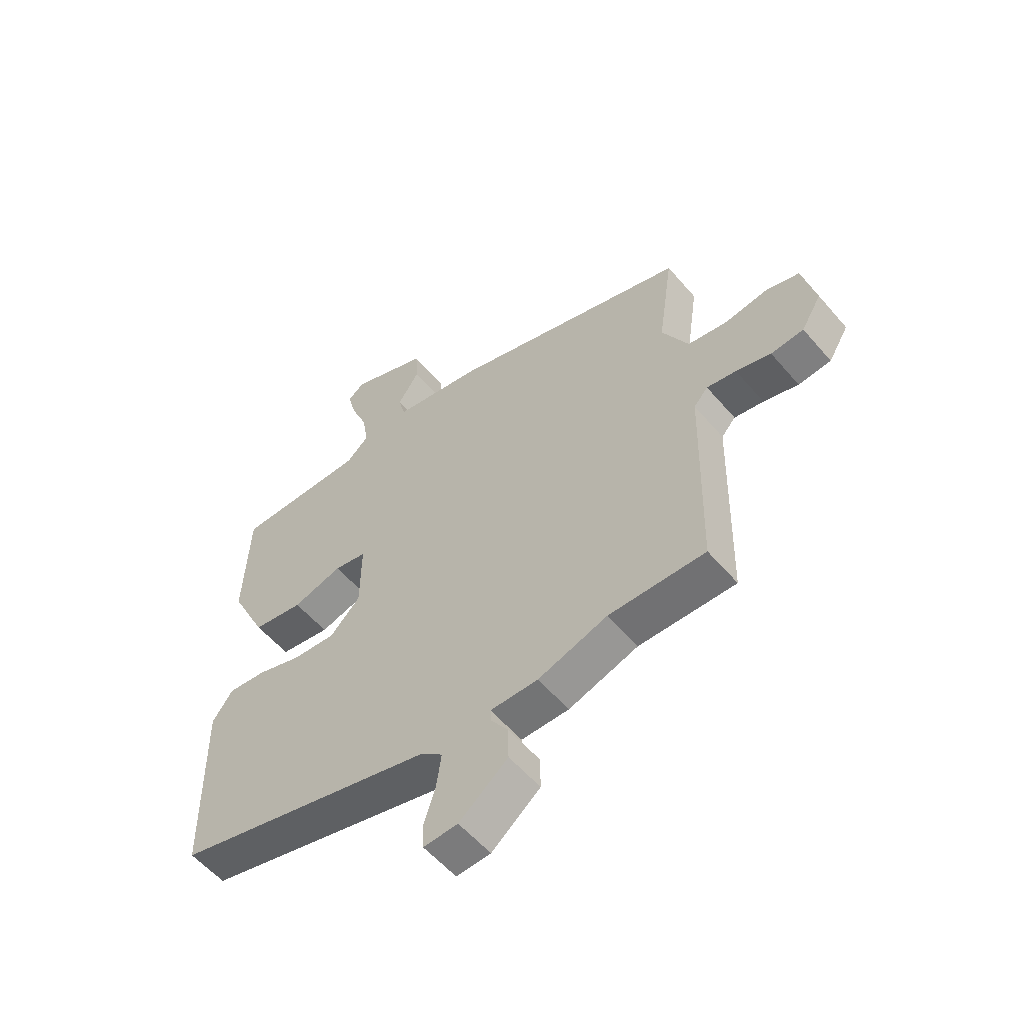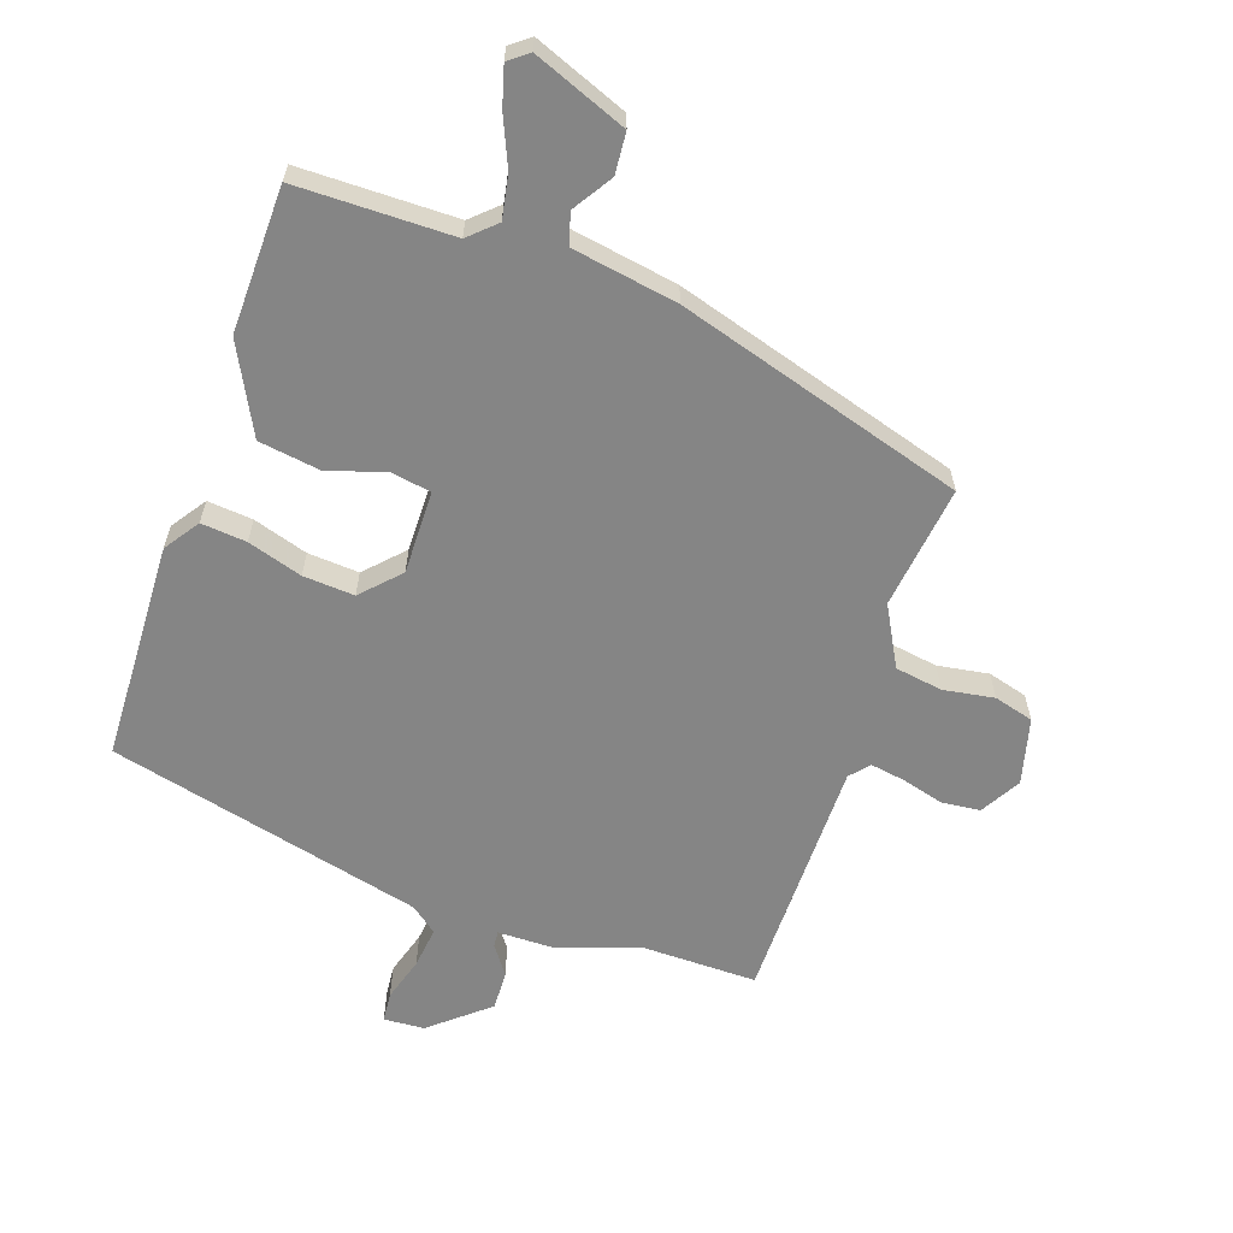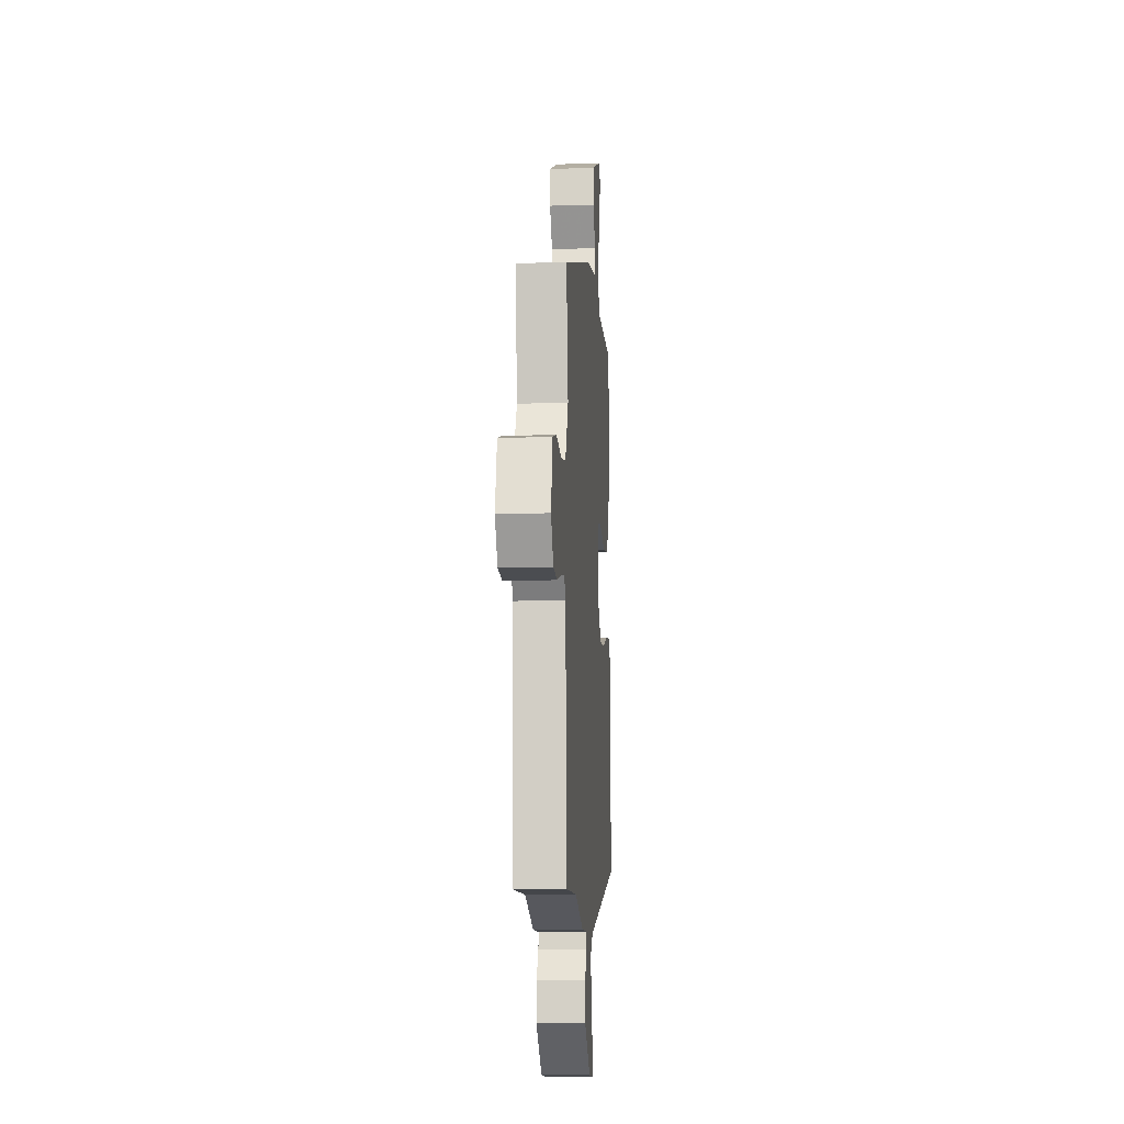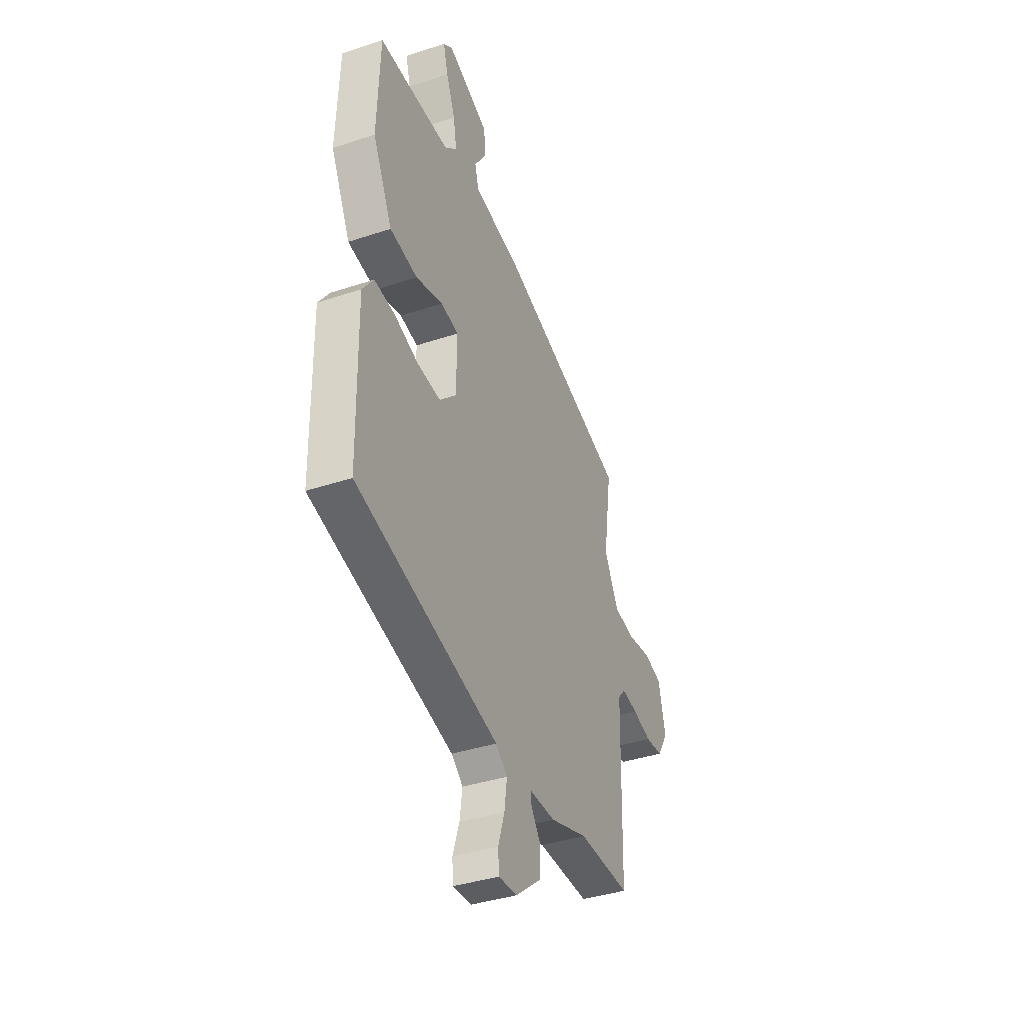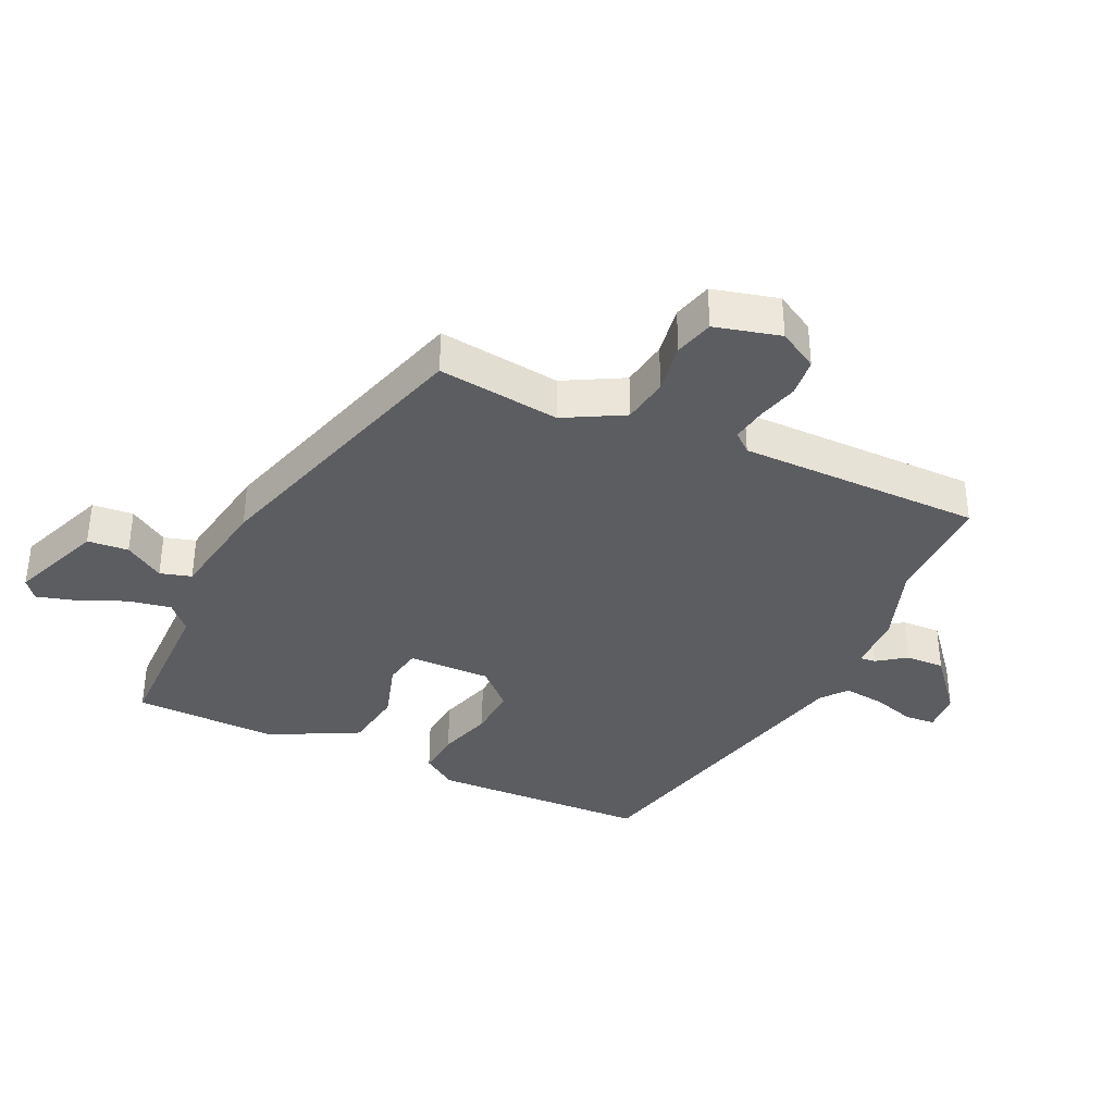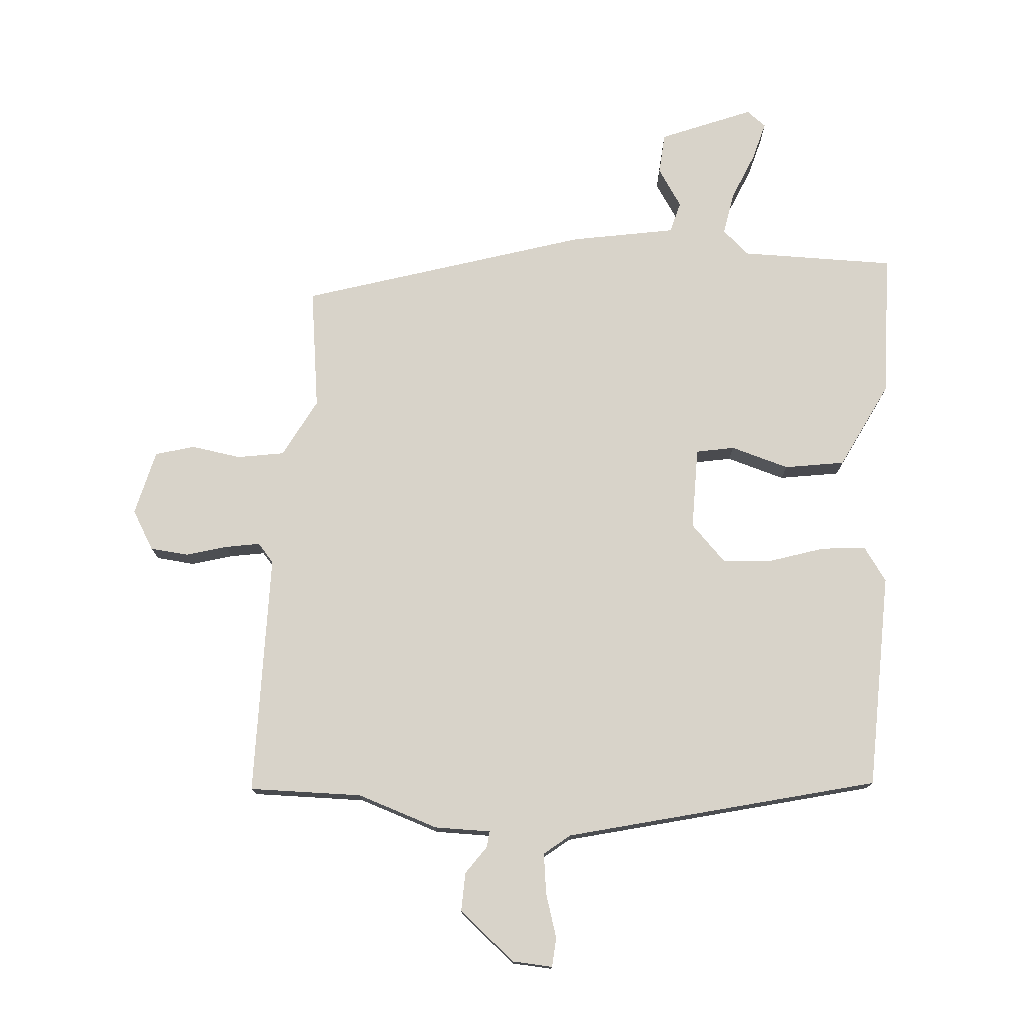
<metadata>
{"format":"obj","ext":"obj","renderer":"f3d","projection":"perspective","resolution":1024,"background":"white","views":[{"elev":-56.5,"azim":39.9,"up":"+Z"},{"elev":-61.8,"azim":-17.8,"up":"+Y"},{"elev":-11.2,"azim":94.4,"up":"+Z"},{"elev":-38.4,"azim":-67.2,"up":"+Z"},{"elev":-36.7,"azim":66.3,"up":"+Y"},{"elev":76.0,"azim":-175.0,"up":"+Y"}]}
</metadata>
<code>
v 0.515 0.07 0.352
v 0.487 0.07 0.161
v 0.535 0.07 0.068
v 0.608 0.07 0.055
v 0.687 0.07 0.066
v 0.748 0.07 0.048
v 0.772 0.07 -0.055
v 0.735 0.07 -0.116
v 0.675 0.07 -0.121
v 0.611 0.07 -0.102
v 0.557 0.07 -0.092
v 0.531 0.07 -0.121
v 0.522 0.07 -0.501
v 0.345 0.07 -0.496
v 0.217 0.07 -0.537
v 0.129 0.07 -0.536
v 0.131 0.07 -0.561
v 0.162 0.07 -0.606
v 0.163 0.07 -0.667
v 0.073 0.07 -0.739
v 0.01 0.07 -0.742
v 0.007 0.07 -0.696
v 0.029 0.07 -0.628
v 0.038 0.07 -0.564
v -0.002 0.07 -0.531
v -0.487 0.07 -0.403
v -0.492 0.07 -0.063
v -0.454 0.07 -0.01
v -0.384 0.07 -0.018
v -0.3 0.07 -0.046
v -0.221 0.07 -0.053
v -0.165 0.07 0.003
v -0.164 0.07 0.132
v -0.224 0.07 0.144
v -0.316 0.07 0.118
v -0.41 0.07 0.134
v -0.477 0.07 0.272
v -0.468 0.07 0.498
v -0.226 0.07 0.495
v -0.184 0.07 0.532
v -0.195 0.07 0.599
v -0.226 0.07 0.675
v -0.242 0.07 0.736
v -0.211 0.07 0.759
v -0.068 0.07 0.699
v -0.064 0.07 0.635
v -0.104 0.07 0.575
v -0.091 0.07 0.526
v 0.072 0.07 0.495
v 0.515 0 0.352
v 0.487 0 0.161
v 0.535 0 0.068
v 0.608 0 0.055
v 0.687 0 0.066
v 0.748 0 0.048
v 0.772 0 -0.055
v 0.735 0 -0.116
v 0.675 0 -0.121
v 0.611 0 -0.102
v 0.557 0 -0.092
v 0.531 0 -0.121
v 0.522 0 -0.501
v 0.345 0 -0.496
v 0.217 0 -0.537
v 0.129 0 -0.536
v 0.131 0 -0.561
v 0.162 0 -0.606
v 0.163 0 -0.667
v 0.073 0 -0.739
v 0.01 0 -0.742
v 0.007 0 -0.696
v 0.029 0 -0.628
v 0.038 0 -0.564
v -0.002 0 -0.531
v -0.487 0 -0.403
v -0.492 0 -0.063
v -0.454 0 -0.01
v -0.384 0 -0.018
v -0.3 0 -0.046
v -0.221 0 -0.053
v -0.165 0 0.003
v -0.164 0 0.132
v -0.224 0 0.144
v -0.316 0 0.118
v -0.41 0 0.134
v -0.477 0 0.272
v -0.468 0 0.498
v -0.226 0 0.495
v -0.184 0 0.532
v -0.195 0 0.599
v -0.226 0 0.675
v -0.242 0 0.736
v -0.211 0 0.759
v -0.068 0 0.699
v -0.064 0 0.635
v -0.104 0 0.575
v -0.091 0 0.526
v 0.072 0 0.495
f 48 49 1 2
f 45 46 47
f 44 45 47
f 43 44 47
f 42 43 47
f 41 42 47
f 40 41 47 48
f 48 2 3
f 40 48 3
f 39 40 3
f 37 38 39
f 36 37 39
f 35 36 39
f 34 35 39
f 33 34 39 3
f 28 29 30
f 27 28 30
f 26 27 30
f 25 26 30
f 24 25 30 31
f 21 22 23
f 20 21 23
f 19 20 23
f 18 19 23
f 17 18 23
f 16 17 23 24
f 14 15 16
f 12 13 14
f 12 14 16
f 24 31 32
f 16 24 32
f 12 16 32
f 11 12 32
f 8 9 10
f 7 8 10
f 6 7 10
f 5 6 10
f 4 5 10
f 33 3 4
f 32 33 4
f 11 32 4
f 4 10 11
f 51 50 98 97
f 96 95 94
f 96 94 93
f 96 93 92
f 96 92 91
f 96 91 90
f 97 96 90 89
f 52 51 97
f 52 97 89
f 52 89 88
f 88 87 86
f 88 86 85
f 88 85 84
f 88 84 83
f 52 88 83 82
f 79 78 77
f 79 77 76
f 79 76 75
f 79 75 74
f 80 79 74 73
f 72 71 70
f 72 70 69
f 72 69 68
f 72 68 67
f 72 67 66
f 73 72 66 65
f 65 64 63
f 63 62 61
f 65 63 61
f 81 80 73
f 81 73 65
f 81 65 61
f 81 61 60
f 59 58 57
f 59 57 56
f 59 56 55
f 59 55 54
f 59 54 53
f 53 52 82
f 53 82 81
f 53 81 60
f 60 59 53
f 1 50 51 2
f 2 51 52 3
f 3 52 53 4
f 4 53 54 5
f 5 54 55 6
f 6 55 56 7
f 7 56 57 8
f 8 57 58 9
f 9 58 59 10
f 10 59 60 11
f 11 60 61 12
f 12 61 62 13
f 13 62 63 14
f 14 63 64 15
f 15 64 65 16
f 16 65 66 17
f 17 66 67 18
f 18 67 68 19
f 19 68 69 20
f 20 69 70 21
f 21 70 71 22
f 22 71 72 23
f 23 72 73 24
f 24 73 74 25
f 25 74 75 26
f 26 75 76 27
f 27 76 77 28
f 28 77 78 29
f 29 78 79 30
f 30 79 80 31
f 31 80 81 32
f 32 81 82 33
f 33 82 83 34
f 34 83 84 35
f 35 84 85 36
f 36 85 86 37
f 37 86 87 38
f 38 87 88 39
f 39 88 89 40
f 40 89 90 41
f 41 90 91 42
f 42 91 92 43
f 43 92 93 44
f 44 93 94 45
f 45 94 95 46
f 46 95 96 47
f 47 96 97 48
f 48 97 98 49
f 49 98 50 1

</code>
